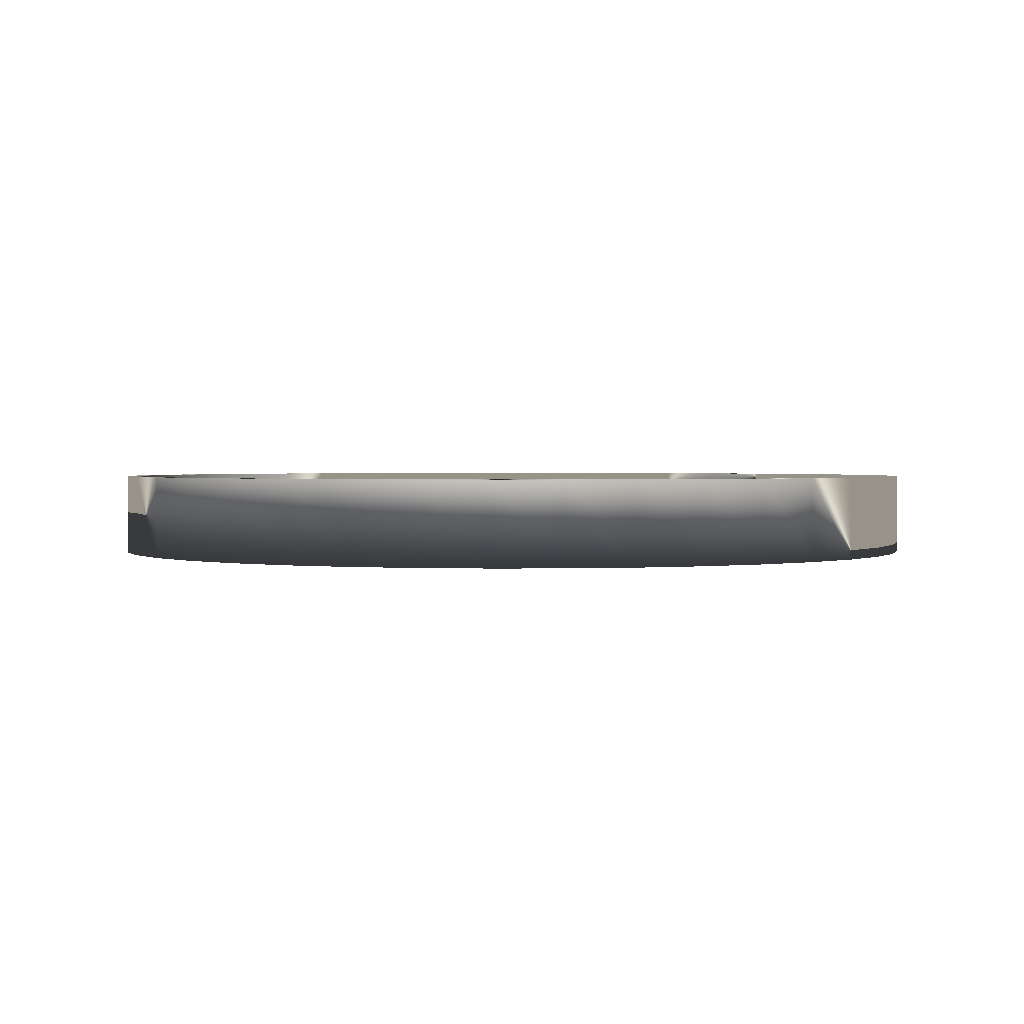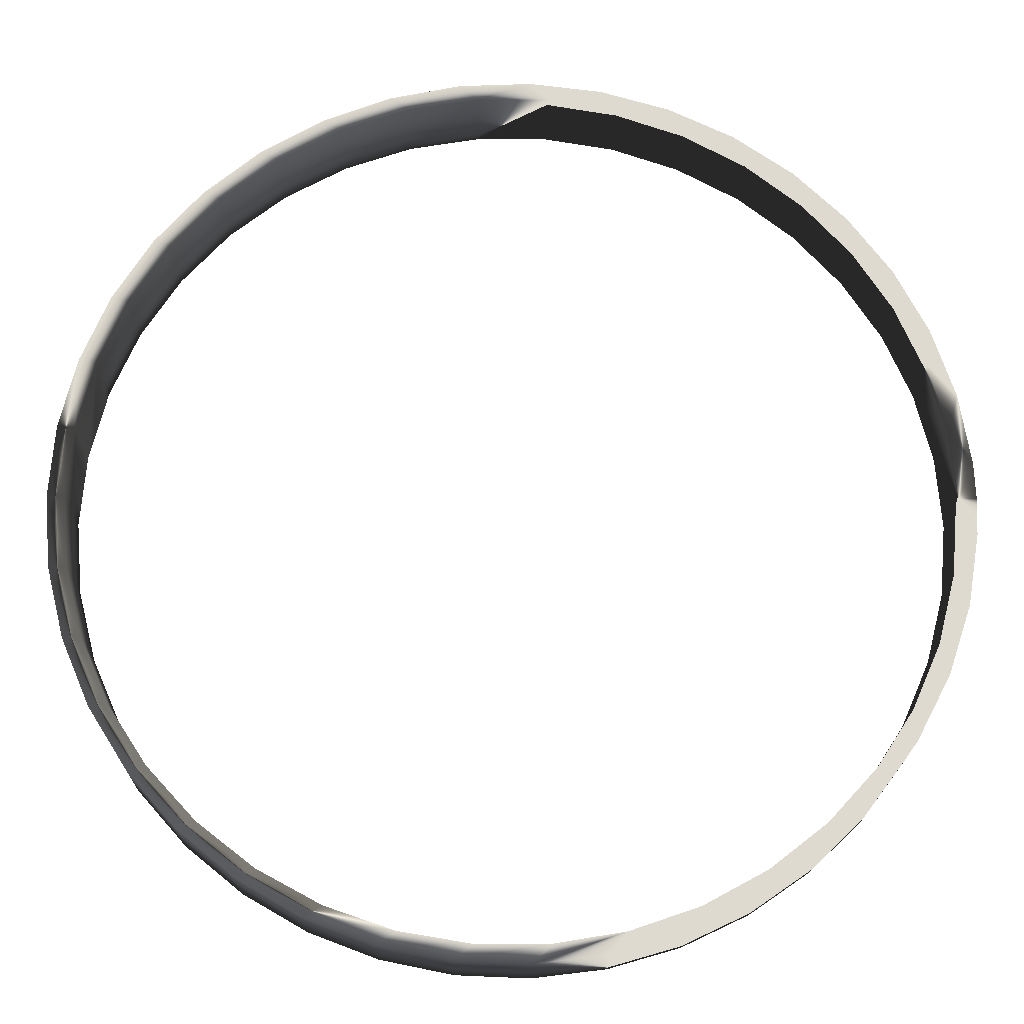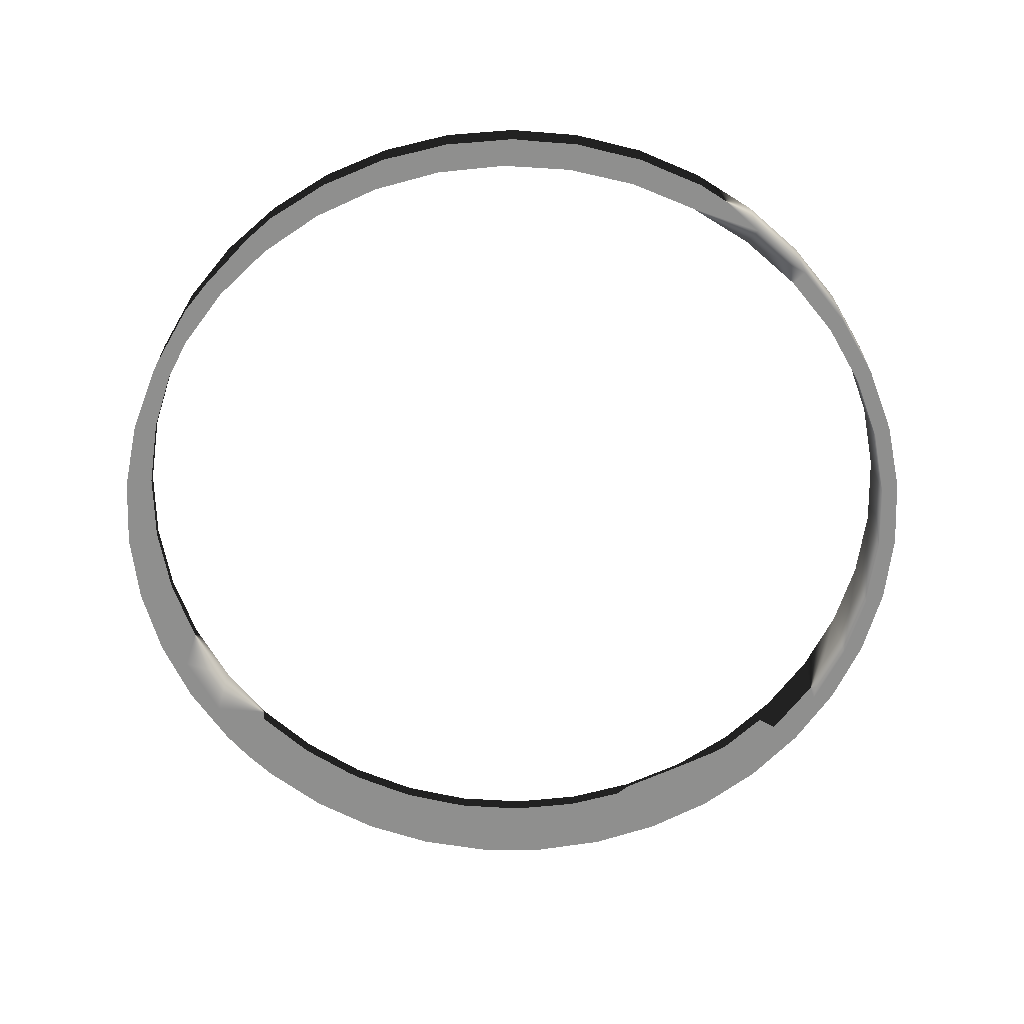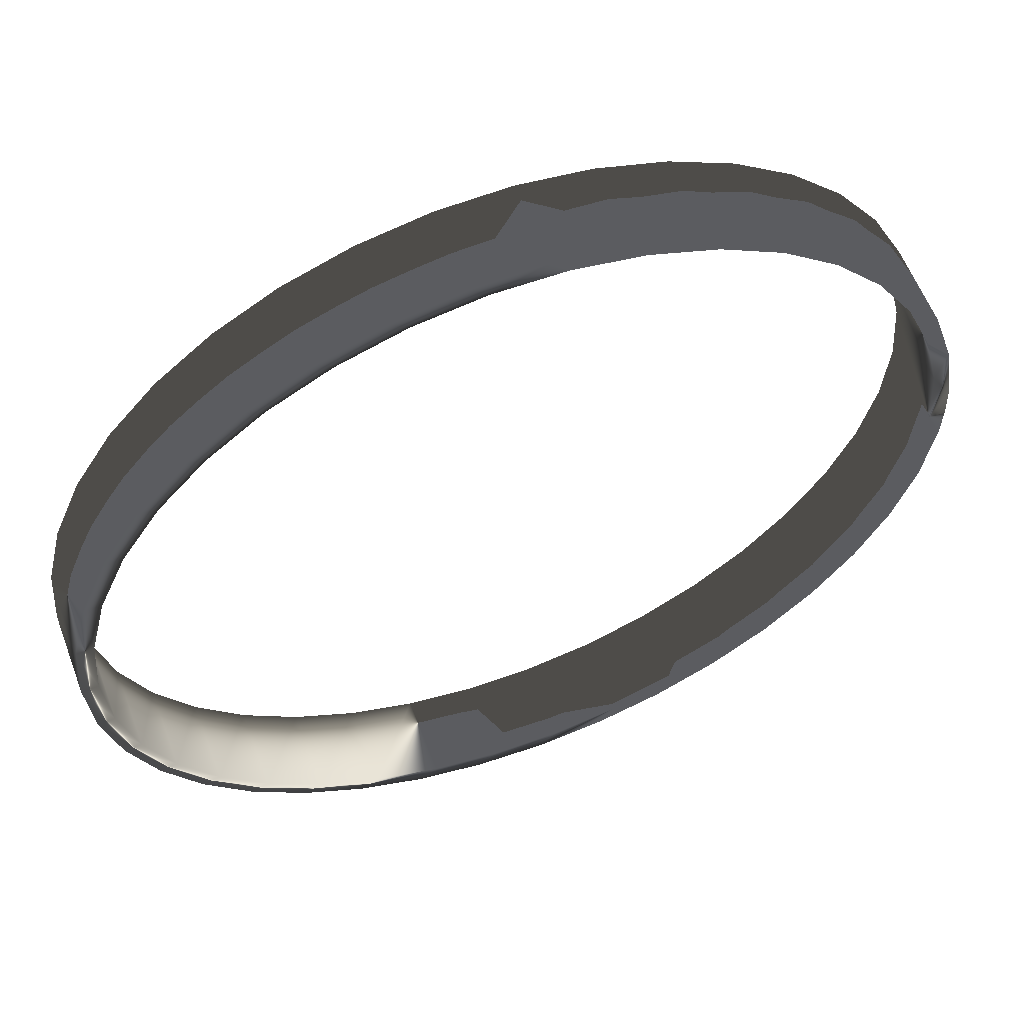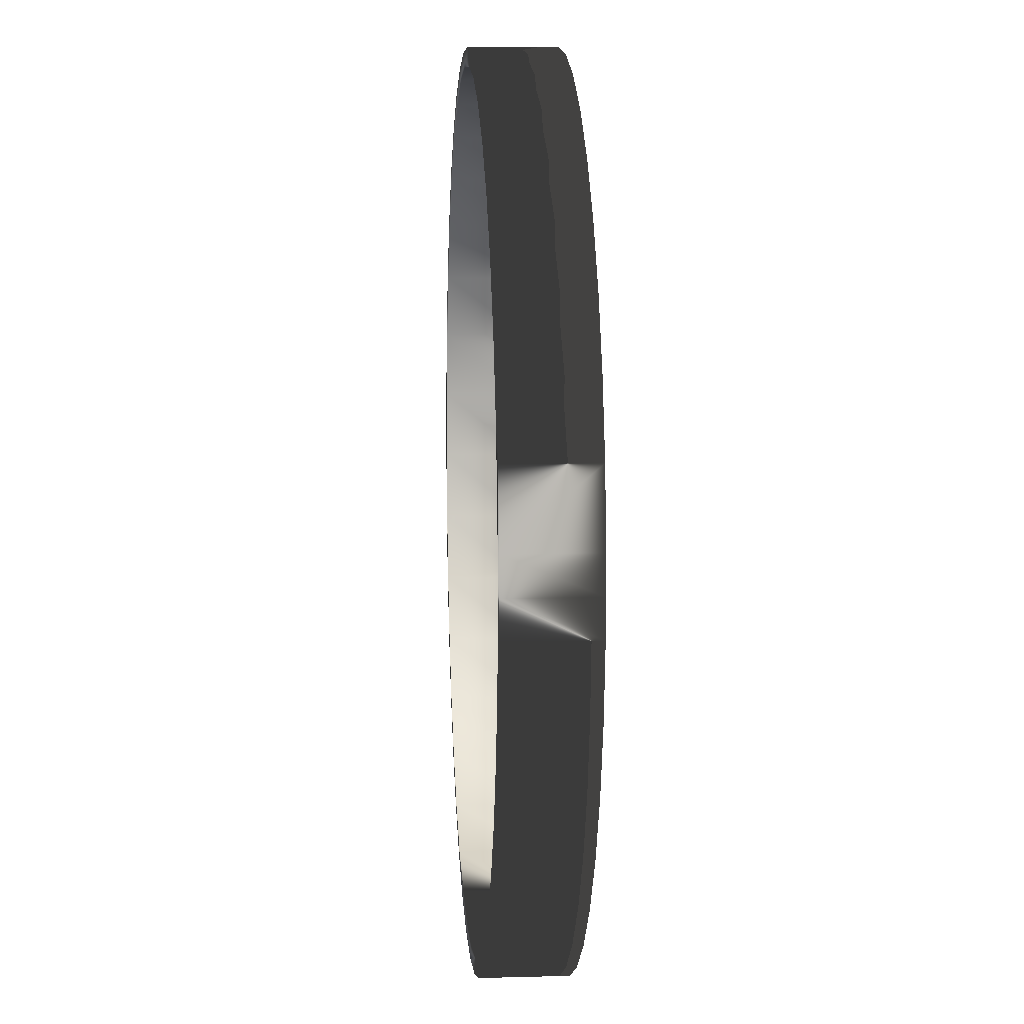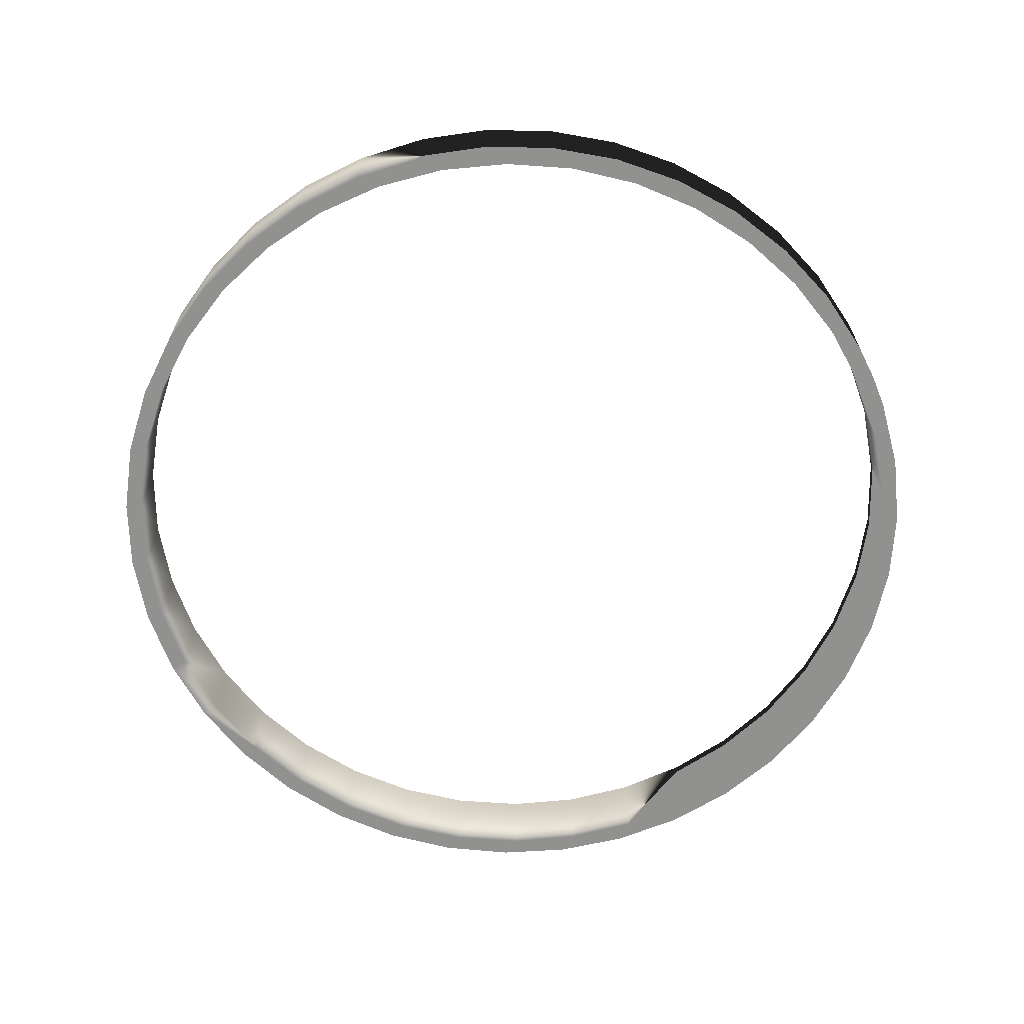
<metadata>
{"format":"obj","ext":"obj","renderer":"f3d","projection":"perspective","resolution":1024,"background":"white","views":[{"elev":1.5,"azim":-41.3,"up":"+Z"},{"elev":-19.0,"azim":-0.5,"up":"+Y"},{"elev":-65.3,"azim":-136.2,"up":"+Z"},{"elev":58.6,"azim":-20.6,"up":"+Y"},{"elev":8.9,"azim":85.8,"up":"+Y"},{"elev":-66.0,"azim":24.4,"up":"+Z"}]}
</metadata>
<code>
v 0.008258 -0.09966 0
v 0.0208 -0.1019 0
v 0.004188 -0.1039 0
v -0.008258 -0.09966 0
v -0.01254 -0.1032 0
v 0.004188 -0.1039 0.02
v -0.01254 -0.1032 0.02
v 0.008258 -0.09966 0.02
v 0.02455 -0.09694 0.02
v 0.0208 -0.1019 0.02
v -0.02455 -0.09694 0
v -0.02893 -0.09989 0
v -0.02893 -0.09989 0.02
v -0.008258 -0.09966 0.02
v 0.02455 -0.09694 0
v 0.03688 -0.09724 0
v 0.04017 -0.09158 0.02
v 0.03688 -0.09724 0.02
v -0.04017 -0.09158 0
v -0.04458 -0.09396 0
v -0.04458 -0.09396 0.02
v -0.02455 -0.09694 0.02
v 0.04017 -0.09158 0
v 0.052 -0.09007 0
v 0.0547 -0.08372 0.02
v 0.052 -0.09007 0.02
v -0.04017 -0.09158 0.02
v -0.0547 -0.08372 0
v -0.05908 -0.08559 0
v -0.05908 -0.08559 0.02
v -0.0547 -0.08372 0.02
v 0.0547 -0.08372 0
v 0.06577 -0.08056 0
v 0.06773 -0.07357 0.02
v 0.06577 -0.08056 0.02
v -0.06773 -0.07357 0
v -0.07204 -0.07501 0
v -0.07204 -0.07501 0.02
v -0.06773 -0.07357 0.02
v 0.06773 -0.07357 0
v 0.07784 -0.06896 0
v 0.07891 -0.06142 0.02
v 0.07784 -0.06896 0.02
v -0.07891 -0.06142 0
v -0.08314 -0.06248 0
v -0.08314 -0.06248 0.02
v -0.07891 -0.06142 0.02
v 0.07891 -0.06142 0
v 0.0879 -0.05558 0
v 0.08795 -0.04759 0.02
v 0.0879 -0.05558 0.02
v -0.08795 -0.04759 0
v -0.09209 -0.04833 0
v -0.09209 -0.04833 0.02
v -0.08795 -0.04759 0.02
v 0.08795 -0.04759 0
v 0.09568 -0.04077 0
v 0.09458 -0.03247 0.02
v 0.09568 -0.04077 0.02
v -0.09458 -0.03247 0
v -0.09865 -0.03293 0
v -0.09865 -0.03293 0.02
v -0.09458 -0.03247 0.02
v 0.09458 -0.03247 0
v 0.101 -0.02489 0
v 0.09864 -0.01646 0.02
v 0.101 -0.02489 0.02
v -0.09864 -0.01646 0
v -0.1027 -0.01668 0
v -0.1027 -0.01668 0.02
v -0.09864 -0.01646 0.02
v 0.09864 -0.01646 0
v 0.1037 -0.008369 0
v 0.1 0 0.02
v 0.1037 -0.008369 0.02
v -0.1 -0 0
v -0.104 0 0
v -0.104 0 0.02
v -0.1 0 0.02
v 0.1 0 0
v 0.104 0 0
v 0.104 0 0.02
v -0.09864 0.01646 0.02
v -0.09864 0.01646 0
v -0.1027 0.01668 0
v -0.1027 0.01668 0.02
v 0.1037 0.008369 0
v 0.09864 0.01646 0
v 0.101 0.02489 0
v 0.09864 0.01646 0.02
v 0.1037 0.008369 0.02
v 0.101 0.02489 0.02
v -0.09458 0.03247 0
v -0.09458 0.03247 0.02
v 0.09458 0.03247 0
v 0.09568 0.04077 0
v -0.09865 0.03293 0.02
v 0.09458 0.03247 0.02
v -0.09865 0.03293 0
v 0.09568 0.04077 0.02
v -0.08795 0.04759 0
v -0.08795 0.04759 0.02
v 0.08795 0.04759 0
v 0.0879 0.05558 0
v -0.09209 0.04833 0.02
v 0.08795 0.04759 0.02
v -0.09209 0.04833 0
v 0.0879 0.05558 0.02
v -0.07891 0.06142 0
v -0.07891 0.06142 0.02
v 0.07891 0.06142 0
v 0.07784 0.06896 0
v -0.08314 0.06248 0.02
v 0.07891 0.06142 0.02
v -0.08314 0.06248 0
v 0.07784 0.06896 0.02
v -0.06773 0.07357 0
v -0.06773 0.07357 0.02
v 0.06773 0.07357 0
v 0.06577 0.08056 0
v -0.07204 0.07501 0.02
v 0.06773 0.07357 0.02
v -0.07204 0.07501 0
v 0.06577 0.08056 0.02
v -0.0547 0.08372 0
v -0.0547 0.08372 0.02
v 0.0547 0.08372 0
v 0.052 0.09007 0
v -0.05908 0.08559 0.02
v 0.0547 0.08372 0.02
v -0.05908 0.08559 0
v 0.052 0.09007 0.02
v -0.04017 0.09158 0
v -0.04017 0.09158 0.02
v 0.04017 0.09158 0
v 0.03688 0.09724 0
v -0.04458 0.09396 0.02
v 0.04017 0.09158 0.02
v -0.04458 0.09396 0
v 0.03688 0.09724 0.02
v -0.02455 0.09694 0
v -0.02455 0.09694 0.02
v 0.02455 0.09694 0
v 0.0208 0.1019 0
v -0.02893 0.09989 0.02
v 0.02455 0.09694 0.02
v -0.02893 0.09989 0
v -0.008258 0.09966 0
v -0.008258 0.09966 0.02
v 0.008258 0.09966 0
v 0.004188 0.1039 0
v -0.01254 0.1032 0.02
v 0.0208 0.1019 0.02
v 0.008258 0.09966 0.02
v -0.01254 0.1032 0
v 0.004188 0.1039 0.02
f 1 2 3
f 4 1 3
f 5 4 3
f 2 6 3
f 6 7 3
f 7 5 3
f 8 7 6
f 9 8 6
f 10 9 6
f 2 10 6
f 11 4 5
f 12 11 5
f 7 13 5
f 13 12 5
f 14 13 7
f 8 14 7
f 15 16 2
f 1 15 2
f 16 10 2
f 17 9 10
f 18 17 10
f 16 18 10
f 19 11 12
f 20 19 12
f 13 21 12
f 21 20 12
f 22 21 13
f 14 22 13
f 14 1 4
f 22 14 4
f 11 22 4
f 8 15 1
f 14 8 1
f 9 15 8
f 23 24 16
f 15 23 16
f 24 18 16
f 25 17 18
f 26 25 18
f 24 26 18
f 27 22 11
f 19 27 11
f 9 23 15
f 27 21 22
f 17 23 9
f 28 19 20
f 29 28 20
f 21 30 20
f 30 29 20
f 27 30 21
f 31 27 19
f 28 31 19
f 32 24 23
f 17 32 23
f 31 30 27
f 25 32 17
f 32 33 24
f 33 26 24
f 34 25 26
f 35 34 26
f 33 35 26
f 36 28 29
f 37 36 29
f 30 38 29
f 38 37 29
f 31 38 30
f 39 31 28
f 36 39 28
f 40 33 32
f 25 40 32
f 39 38 31
f 34 40 25
f 40 41 33
f 41 35 33
f 42 34 35
f 43 42 35
f 41 43 35
f 44 36 37
f 45 44 37
f 38 46 37
f 46 45 37
f 39 46 38
f 47 39 36
f 44 47 36
f 48 41 40
f 34 48 40
f 47 46 39
f 42 48 34
f 48 49 41
f 49 43 41
f 50 42 43
f 51 50 43
f 49 51 43
f 52 44 45
f 53 52 45
f 46 54 45
f 54 53 45
f 47 54 46
f 55 47 44
f 52 55 44
f 56 49 48
f 42 56 48
f 55 54 47
f 50 56 42
f 56 57 49
f 57 51 49
f 58 50 51
f 59 58 51
f 57 59 51
f 60 52 53
f 61 60 53
f 54 62 53
f 62 61 53
f 55 62 54
f 63 55 52
f 60 63 52
f 64 57 56
f 50 64 56
f 63 62 55
f 58 64 50
f 64 65 57
f 65 59 57
f 66 58 59
f 67 66 59
f 65 67 59
f 68 60 61
f 69 68 61
f 62 70 61
f 70 69 61
f 63 70 62
f 71 63 60
f 68 71 60
f 72 65 64
f 58 72 64
f 71 70 63
f 66 72 58
f 72 73 65
f 73 67 65
f 74 66 67
f 75 74 67
f 73 75 67
f 76 68 69
f 77 76 69
f 70 78 69
f 78 77 69
f 71 78 70
f 79 71 68
f 76 79 68
f 80 73 72
f 66 80 72
f 79 78 71
f 74 80 66
f 80 81 73
f 81 82 73
f 82 75 73
f 82 74 75
f 83 79 76
f 84 83 76
f 84 76 77
f 85 84 77
f 78 86 77
f 86 85 77
f 79 86 78
f 83 86 79
f 87 81 80
f 88 89 80
f 89 87 80
f 74 88 80
f 90 88 74
f 91 82 81
f 87 91 81
f 91 74 82
f 91 90 74
f 89 91 87
f 92 90 91
f 89 92 91
f 85 93 84
f 94 83 84
f 93 94 84
f 95 96 88
f 96 89 88
f 90 95 88
f 94 97 83
f 97 86 83
f 92 98 90
f 98 95 90
f 99 93 85
f 86 97 85
f 97 99 85
f 96 92 89
f 100 98 92
f 96 100 92
f 99 101 93
f 102 94 93
f 101 102 93
f 103 104 95
f 104 96 95
f 98 103 95
f 102 105 94
f 105 97 94
f 100 106 98
f 106 103 98
f 107 101 99
f 97 105 99
f 105 107 99
f 104 100 96
f 108 106 100
f 104 108 100
f 107 109 101
f 110 102 101
f 109 110 101
f 111 112 103
f 112 104 103
f 106 111 103
f 110 113 102
f 113 105 102
f 108 114 106
f 114 111 106
f 115 109 107
f 105 113 107
f 113 115 107
f 112 108 104
f 116 114 108
f 112 116 108
f 115 117 109
f 118 110 109
f 117 118 109
f 119 120 111
f 120 112 111
f 114 119 111
f 118 121 110
f 121 113 110
f 116 122 114
f 122 119 114
f 123 117 115
f 113 121 115
f 121 123 115
f 120 116 112
f 124 122 116
f 120 124 116
f 123 125 117
f 126 118 117
f 125 126 117
f 127 128 119
f 128 120 119
f 122 127 119
f 126 129 118
f 129 121 118
f 124 130 122
f 130 127 122
f 131 125 123
f 121 129 123
f 129 131 123
f 128 124 120
f 132 130 124
f 128 132 124
f 131 133 125
f 134 126 125
f 133 134 125
f 135 136 127
f 136 128 127
f 130 135 127
f 134 137 126
f 137 129 126
f 132 138 130
f 138 135 130
f 139 133 131
f 129 137 131
f 137 139 131
f 136 132 128
f 140 138 132
f 136 140 132
f 139 141 133
f 142 134 133
f 141 142 133
f 143 144 135
f 144 136 135
f 138 143 135
f 142 145 134
f 145 137 134
f 140 146 138
f 146 143 138
f 147 141 139
f 137 145 139
f 145 147 139
f 147 148 141
f 149 142 141
f 148 149 141
f 150 151 143
f 151 144 143
f 146 150 143
f 149 152 142
f 152 145 142
f 140 153 146
f 153 154 146
f 154 150 146
f 144 140 136
f 144 153 140
f 147 155 148
f 155 150 148
f 154 149 148
f 150 154 148
f 155 151 150
f 154 156 149
f 156 152 149
f 153 156 154
f 145 152 147
f 152 155 147
f 151 153 144
f 151 156 153
f 152 156 155
f 156 151 155

</code>
